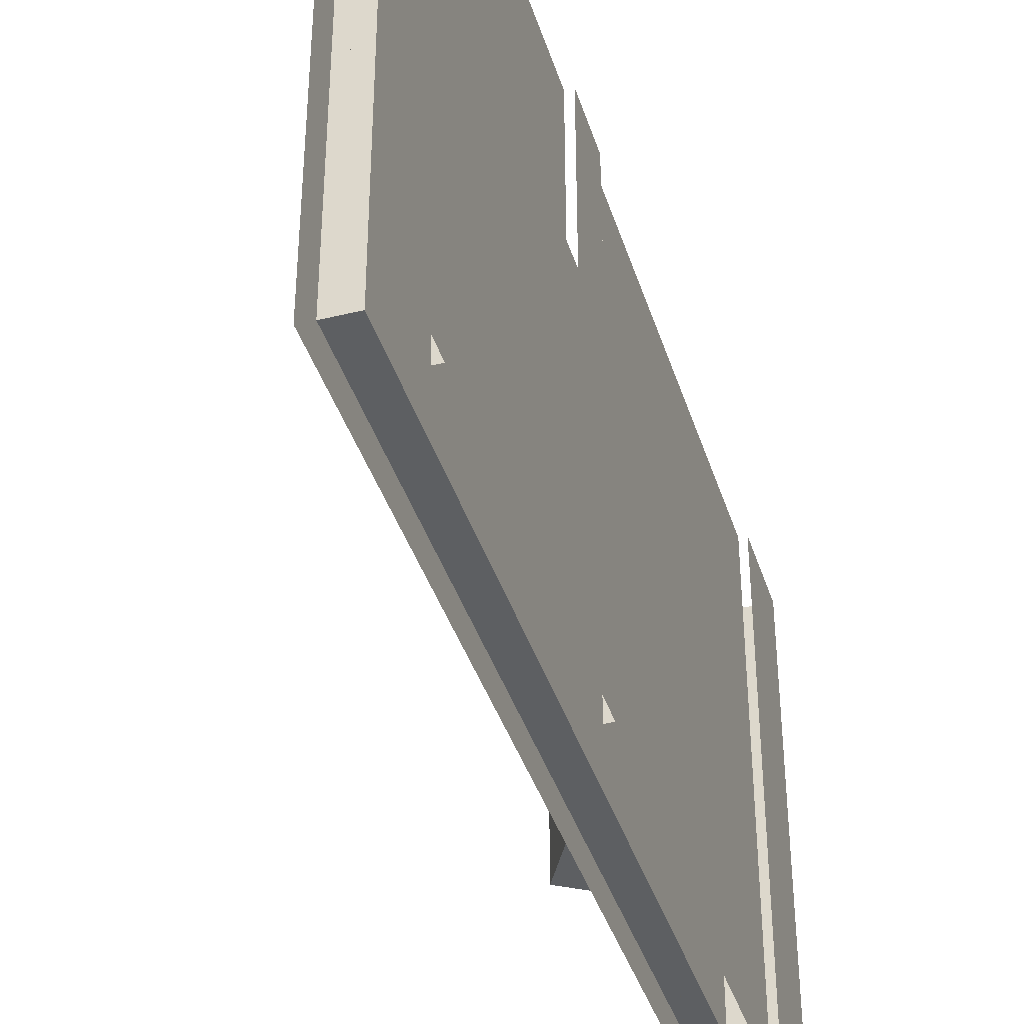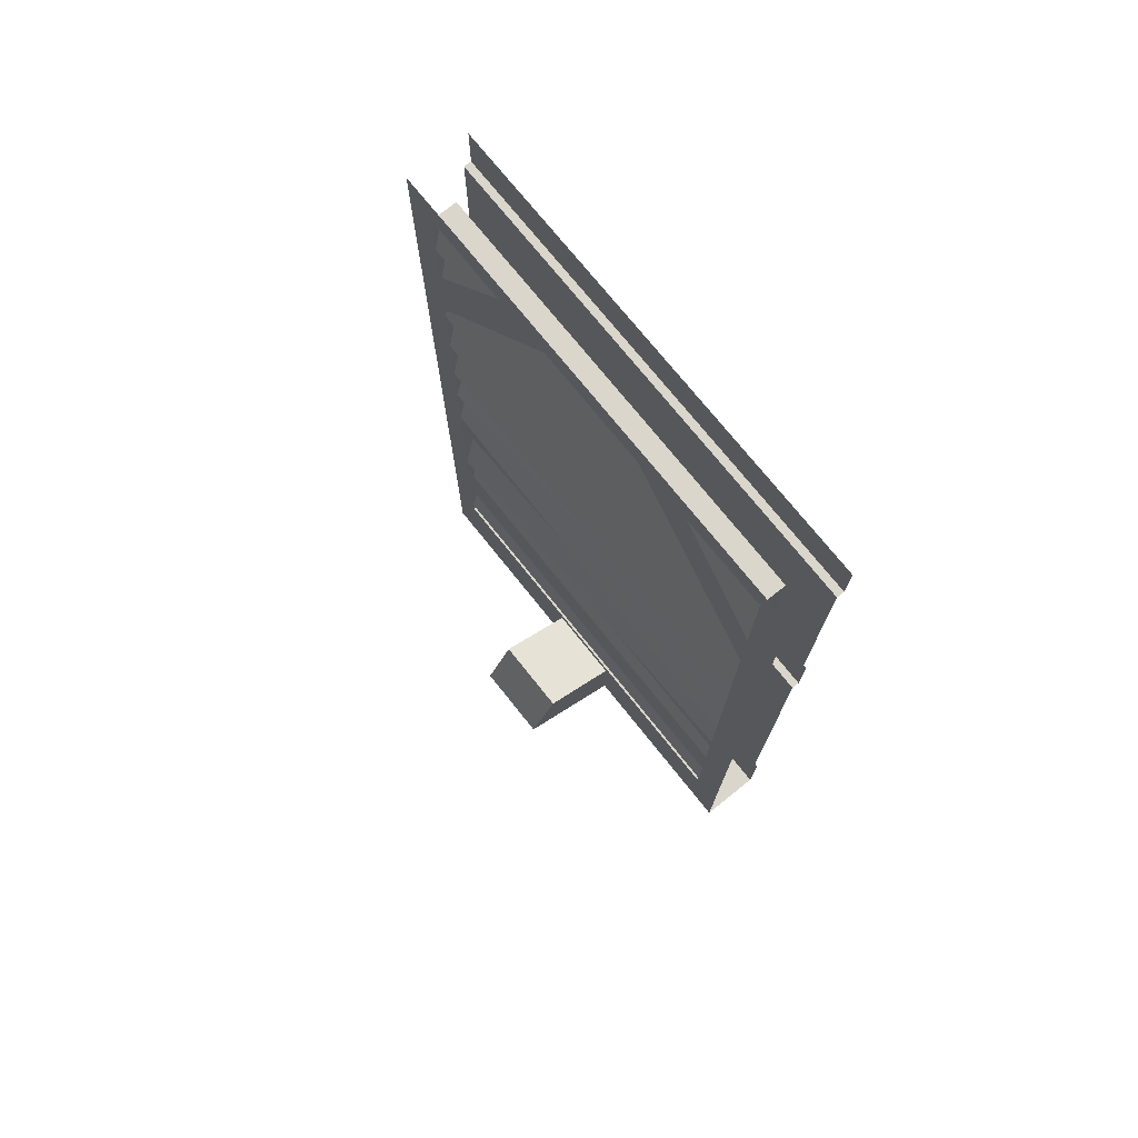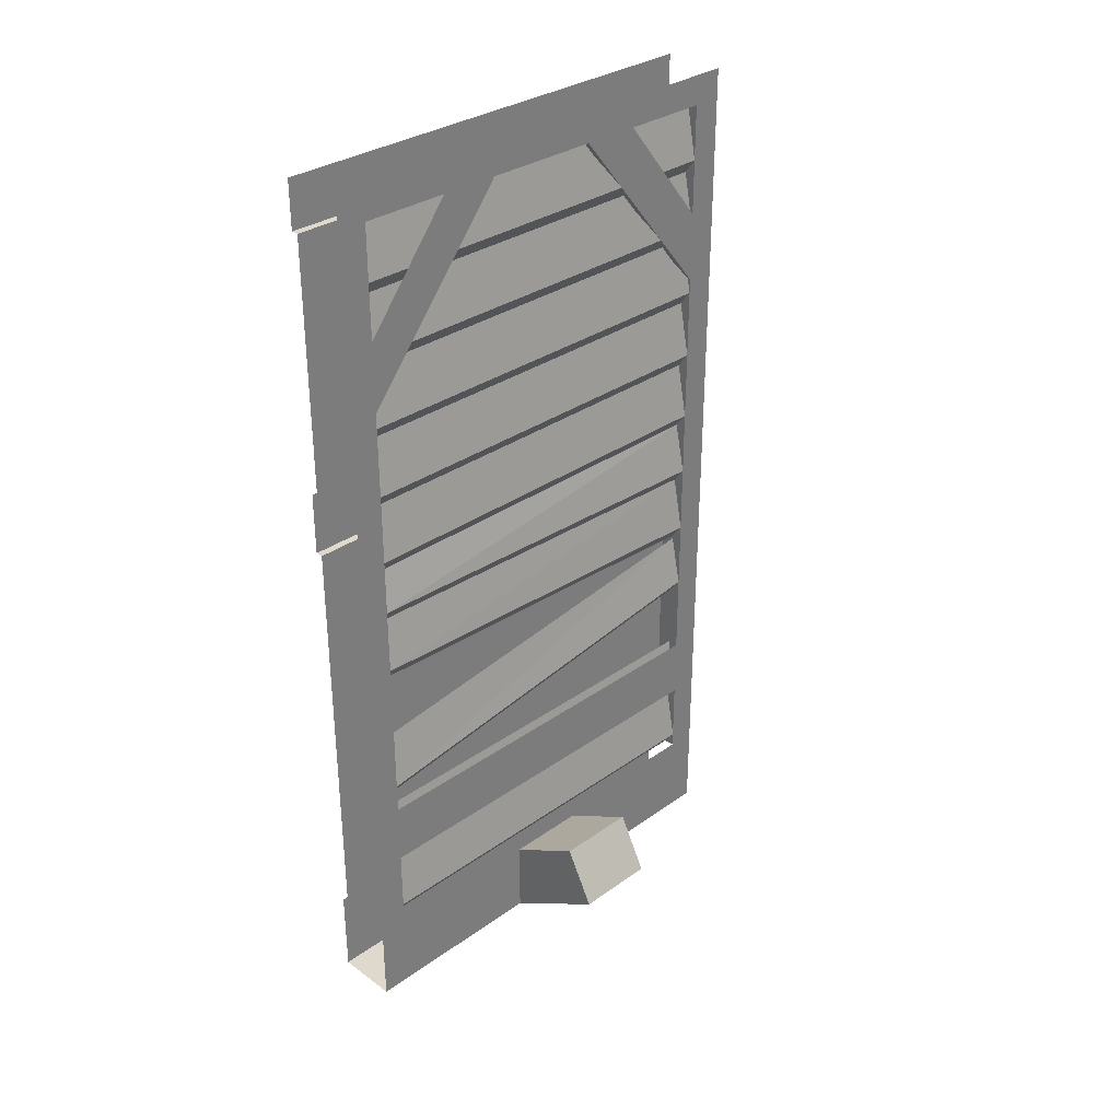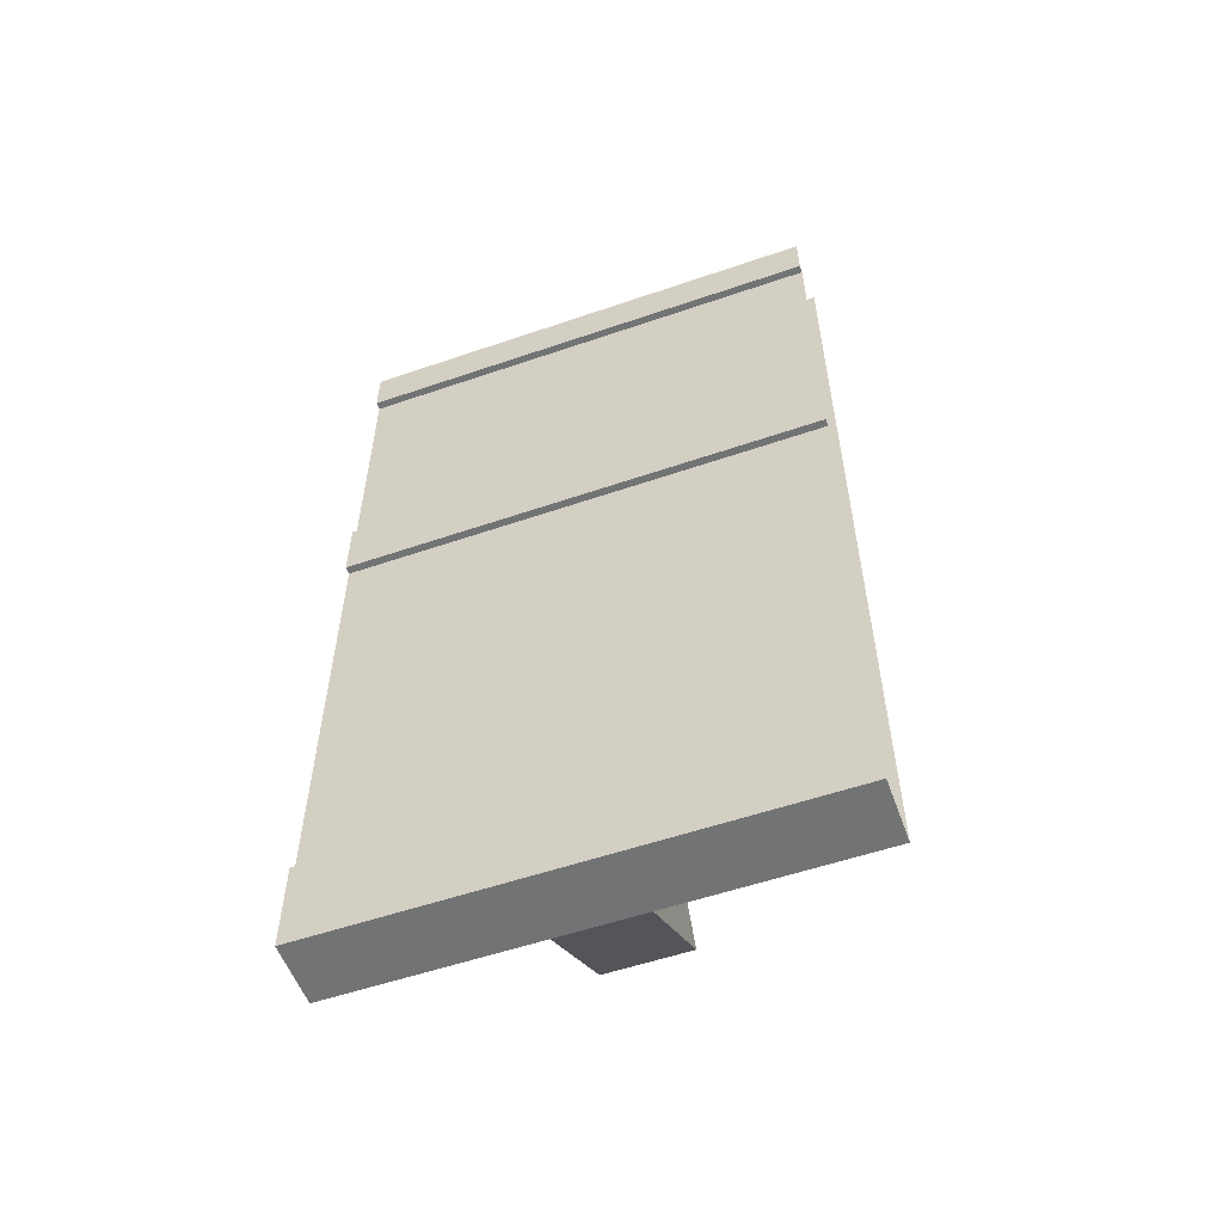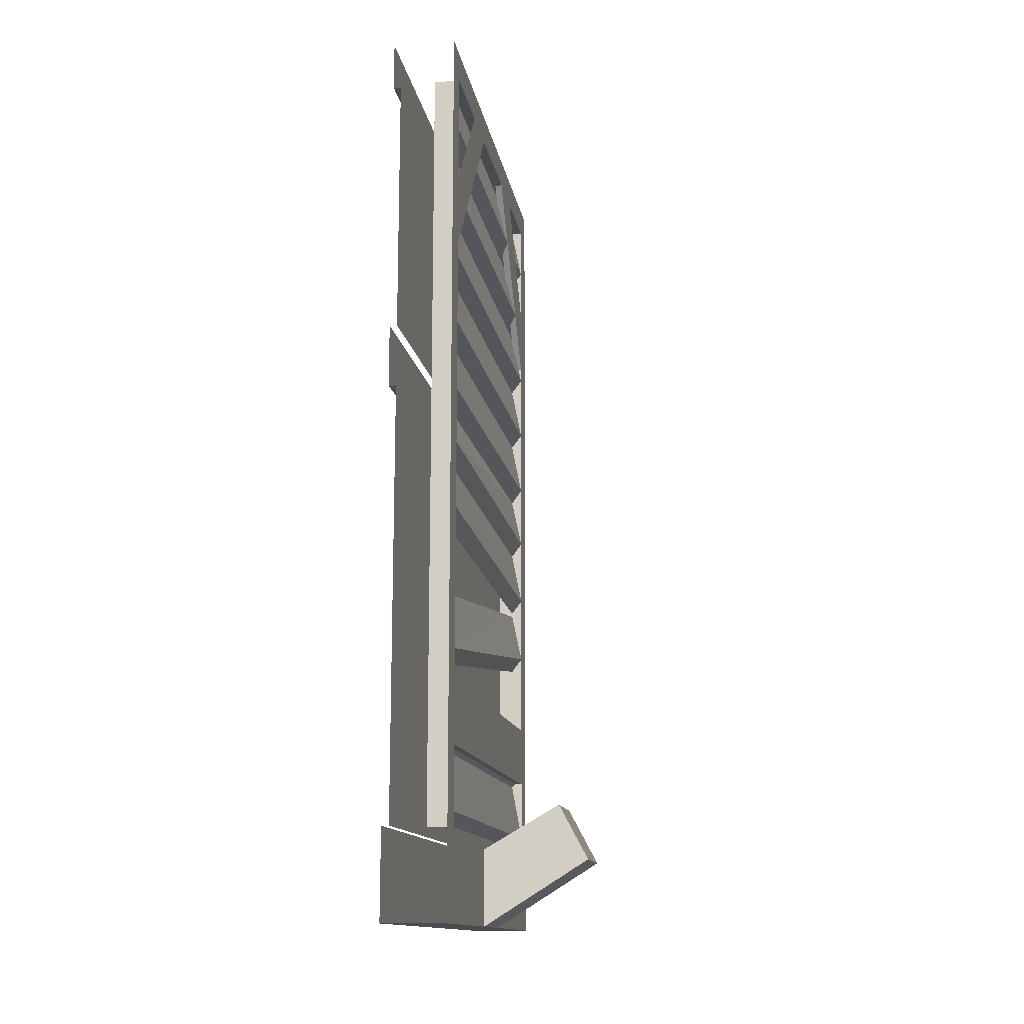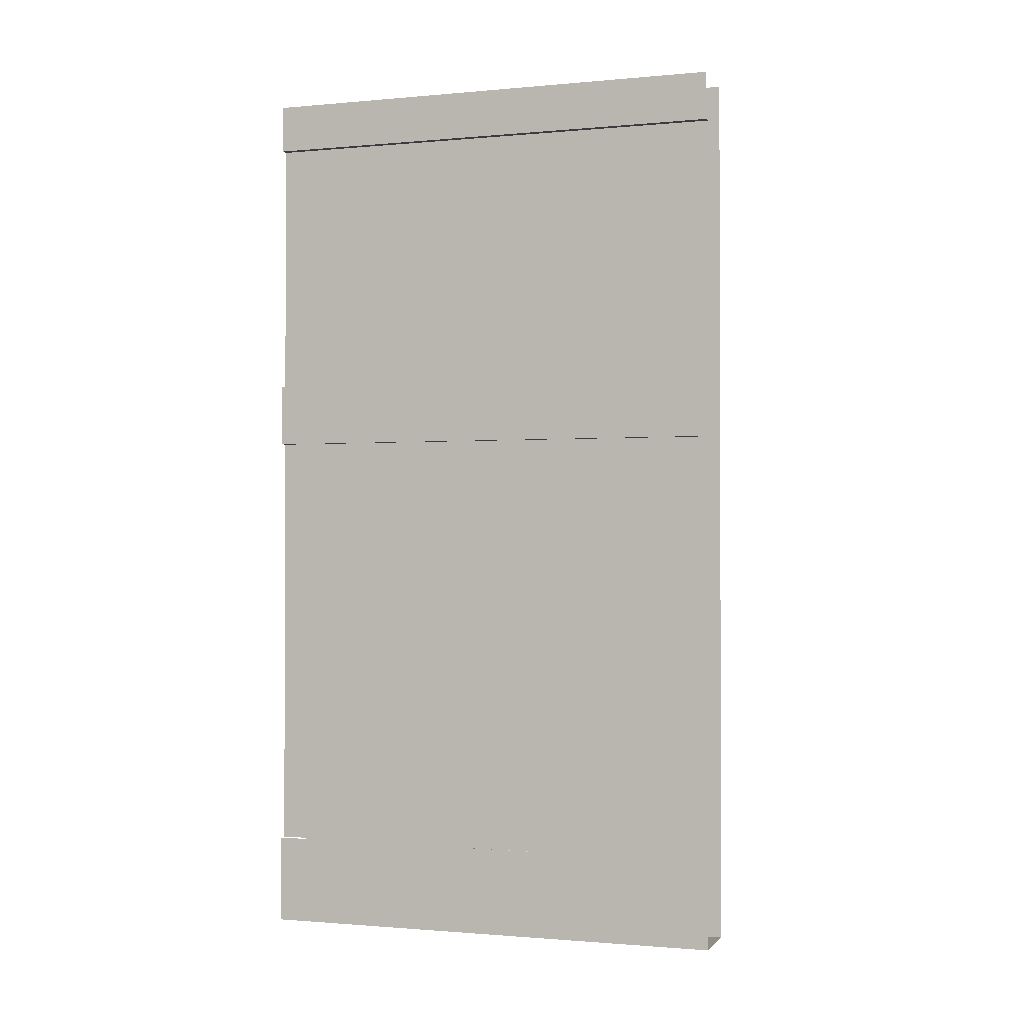
<metadata>
{"format":"obj","ext":"obj","renderer":"f3d","projection":"perspective","resolution":1024,"background":"white","views":[{"elev":-39.6,"azim":-163.1,"up":"+Z"},{"elev":74.0,"azim":141.4,"up":"+Y"},{"elev":32.0,"azim":45.2,"up":"+Y"},{"elev":-55.7,"azim":-70.2,"up":"+Y"},{"elev":-13.9,"azim":9.2,"up":"+Y"},{"elev":-1.1,"azim":-71.4,"up":"+Y"}]}
</metadata>
<code>
v -0.4844 -0.6484 -0.5
v -0.4844 -0.6484 0.5
v -0.4844 -0.5312 0
v -0.4844 -0.4375 -0.3125
v -0.4844 -0.4141 -0.5
v -0.4844 -0.1719 -0.3906
v -0.4844 -0.1797 -0.5
v -0.4844 -0.1016 -0.5
v -0.4844 -0.1016 0.5
v -0.5 -0.1016 0.5
v -0.5 -0.1016 -0.5
v -0.5 0 0.5
v -0.5 0 -0.5
v -0.4844 -0.7812 -0.5
v -0.4844 -0.7812 0.5
v -0.5 -0.7812 0.5
v -0.5 -0.7812 -0.5
v -0.5 -0.6484 0.5
v -0.5 -0.6484 -0.5
v -0.4844 -1.234 -0.5
v -0.4844 -1.688 -0.5
v -0.4844 -1.328 0.09375
v -0.4844 -1.273 0.4062
v -0.4844 -1.234 0.5
v -0.4844 -1.688 0.5
v -0.4844 -1.609 -0.03906
v -0.4844 -0.1797 0.5
v -0.4844 -0.2266 0.2812
v -0.4844 -0.4844 0.2734
v -0.4844 -0.4141 0.5
v -0.4844 -0.1953 0.07031
v -0.3672 -0.4453 -0.4375
v -0.3672 -0.2969 -0.4375
v -0.3672 -0.0625 -0.25
v -0.3672 -0.0625 -0.125
v -0.3828 -0.0625 -0.125
v -0.3828 -0.4453 -0.4375
v -0.3672 -0.2969 0.4375
v -0.3672 -0.4453 0.4375
v -0.3672 -0.0625 0.125
v -0.3672 -0.0625 0.25
v -0.3828 -0.4453 0.4375
v -0.3828 -0.0625 0.125
v -0.5 -1.875 0.5
v -0.5 -1.688 -0.5
v -0.5 -1.875 -0.5
v -0.3672 -1.875 0.5
v -0.3672 -1.875 0.08594
v -0.3672 -1.711 0.08594
v -0.3672 -1.688 0.4375
v -0.3672 -0.0625 0.4375
v -0.3672 0 0.5
v -0.3672 -0.0625 -0.4375
v -0.3672 0 -0.5
v -0.3672 -1.688 -0.4375
v -0.3672 -1.875 -0.5
v -0.3672 -1.711 -0.08594
v -0.3672 -1.875 -0.08594
v -0.1406 -1.734 -0.08594
v -0.1406 -1.734 0.08594
v -0.2031 -1.617 0.08594
v -0.5 -1.688 0.5
v -0.4219 -0.0625 -0.4375
v -0.4219 -1.688 -0.4375
v -0.4219 -1.688 0.4375
v -0.4219 -0.0625 0.4375
v -0.3672 -1.391 0.4375
v -0.3672 -1.523 0.4375
v -0.3672 -1.523 -0.4375
v -0.3672 -1.391 -0.4375
v -0.3828 -1.523 0.4375
v -0.3828 -1.523 -0.4375
v -0.2031 -1.617 -0.08594
v -0.3672 -1.656 0.4375
v -0.3672 -1.656 -0.4375
v -0.3906 -1.547 -0.4375
v -0.3906 -1.547 0.4375
v -0.3906 -1.688 0.4375
v -0.3906 -1.688 -0.4375
v -0.3906 -1.531 -0.4375
v -0.3906 -1.531 0.4375
v -0.3672 -1.508 -0.4375
v -0.3672 -1.508 0.4375
v -0.3906 -1.391 -0.4375
v -0.3906 -1.391 0.4375
v -0.3672 -1.328 0.4375
v -0.3672 -1.211 -0.4375
v -0.3906 -1.102 -0.4375
v -0.3906 -1.211 0.4375
v -0.3906 -1.359 0.4375
v -0.3906 -1.242 -0.4375
v -0.3672 -0.4766 0.4375
v -0.3672 -0.4766 -0.4375
v -0.3906 -0.3594 -0.4375
v -0.3906 -0.3594 0.4375
v -0.3672 -0.3281 -0.4375
v -0.3672 -0.3281 0.4375
v -0.3906 -0.2109 -0.4375
v -0.3906 -0.2109 0.4375
v -0.3672 -0.1797 -0.4375
v -0.3672 -0.1797 0.4375
v -0.3906 -0.0625 -0.4375
v -0.3906 -0.0625 0.4375
v -0.3906 -0.5078 0.4375
v -0.3906 -0.5078 -0.4375
v -0.3672 -0.625 0.4375
v -0.3672 -0.625 -0.4375
v -0.3906 -0.6562 0.4375
v -0.3906 -0.6562 -0.4375
v -0.3672 -0.7734 0.4375
v -0.3672 -0.7734 -0.4375
v -0.3906 -0.8047 0.4375
v -0.3906 -0.8047 -0.4375
v -0.3672 -0.8906 0.4375
v -0.3672 -0.9141 -0.4375
v -0.3906 -0.9219 0.4375
v -0.3906 -0.9453 -0.4375
v -0.3672 -1.031 0.4375
v -0.3672 -1.062 -0.4375
v -0.3906 -1.062 0.4375
v -0.3906 -1.094 -0.4375
f 1 2 3
f 1 3 4
f 1 4 5
f 30 29 2
f 2 29 3
f 5 4 6
f 5 6 7
f 27 28 29
f 27 29 30
f 3 29 4
f 4 29 28
f 4 28 31
f 4 31 6
f 7 6 8
f 8 6 9
f 27 9 28
f 6 31 9
f 9 31 28
f 8 9 10
f 8 10 11
f 14 15 16
f 14 16 17
f 69 68 71
f 69 71 72
f 11 10 12
f 11 12 13
f 17 16 18
f 17 18 19
f 75 74 78
f 75 78 79
f 74 75 80
f 74 80 81
f 83 82 84
f 83 84 85
f 86 87 88
f 86 88 89
f 95 94 96
f 95 96 97
f 99 98 100
f 99 100 101
f 93 92 104
f 93 104 105
f 107 106 108
f 107 108 109
f 20 21 22
f 24 23 25
f 25 23 26
f 25 26 21
f 21 26 22
f 22 26 23
f 20 22 14
f 14 22 15
f 15 22 23
f 15 23 24
f 32 33 34
f 32 34 35
f 38 39 40
f 38 40 41
f 47 48 49
f 47 49 50
f 47 50 51
f 47 51 52
f 52 51 53
f 52 53 54
f 54 53 55
f 54 55 56
f 56 55 57
f 56 57 58
f 49 61 57
f 49 57 55
f 49 55 50
f 67 68 69
f 67 69 70
f 61 73 57
f 92 93 94
f 92 94 95
f 97 96 98
f 97 98 99
f 101 100 102
f 101 102 103
f 105 104 106
f 105 106 107
f 32 35 36
f 32 36 37
f 40 39 42
f 40 42 43
f 48 58 59
f 48 59 60
f 48 60 61
f 48 61 49
f 55 53 63
f 55 63 64
f 65 66 51
f 65 51 50
f 53 51 66
f 53 66 63
f 57 73 58
f 58 73 59
f 44 45 46
f 62 45 44
f 44 46 47
f 47 46 48
f 56 58 46
f 46 58 48
f 59 73 60
f 60 73 61
f 64 63 65
f 65 63 66
f 74 75 76
f 74 76 77
f 109 108 110
f 109 110 111
f 113 112 114
f 113 114 115
f 117 116 118
f 117 118 119
f 78 75 74
f 81 80 82
f 81 82 83
f 87 86 90
f 87 90 91
f 75 78 79
f 111 110 112
f 111 112 113
f 115 114 116
f 115 116 117
f 119 118 120
f 119 120 121

</code>
